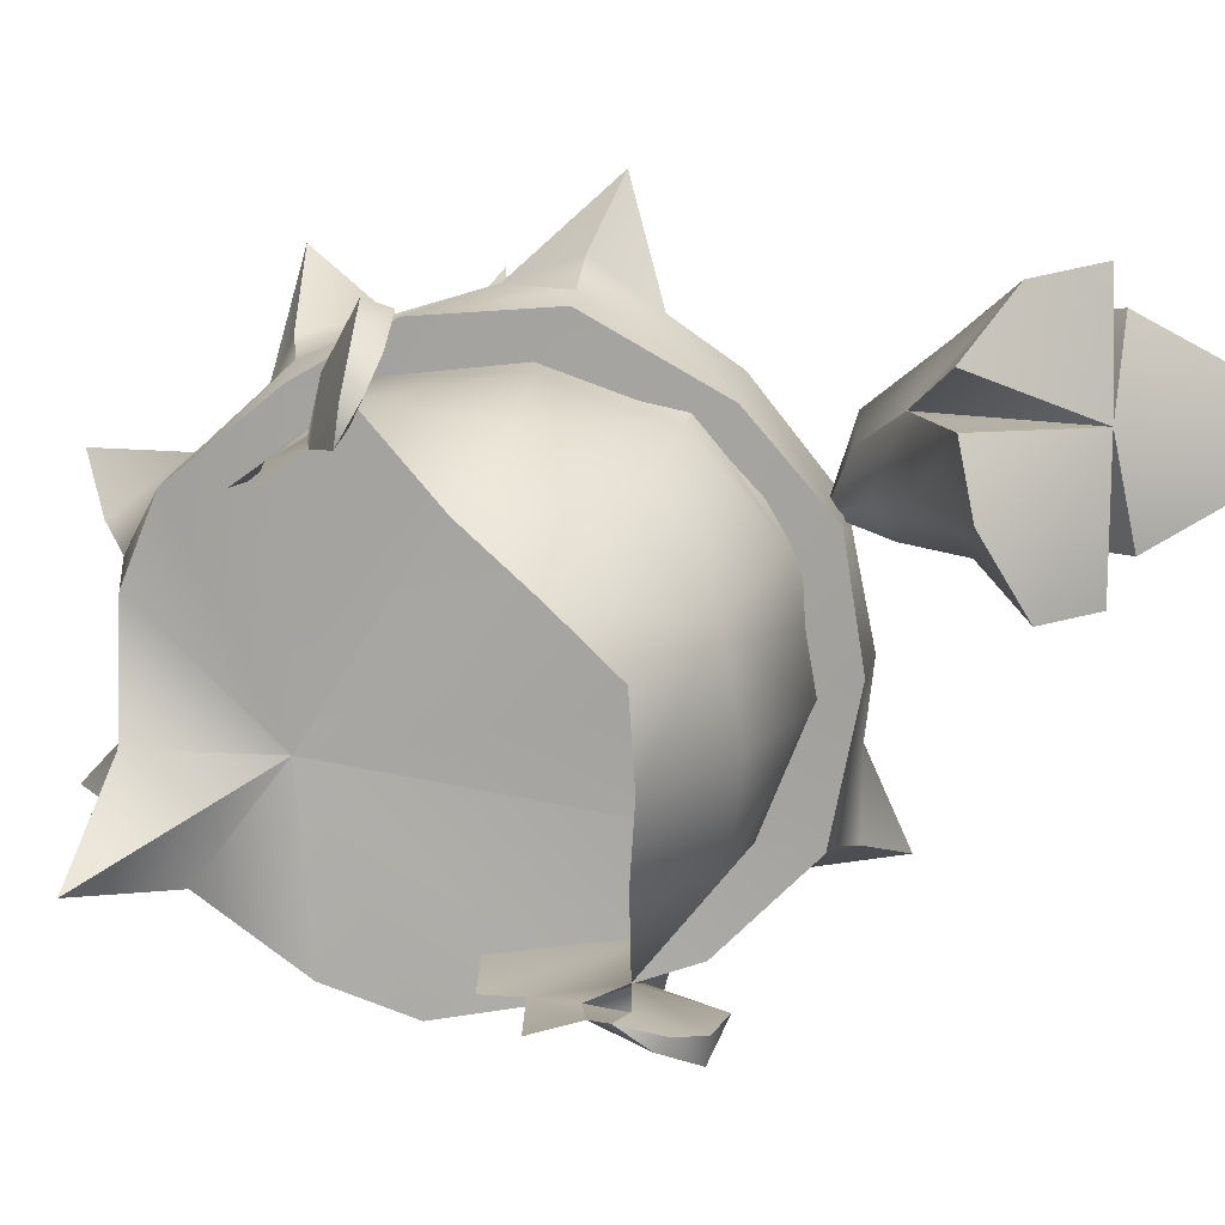
<metadata>
{"format":"obj","ext":"obj","renderer":"f3d","projection":"perspective","resolution":1024,"background":"white","views":[{"elev":-78.0,"azim":114.8,"up":"+Y"}]}
</metadata>
<code>
g human_tier3_head
v 0.1759 1.544 -0.004657
v 0.1792 1.625 0.01689
v 0.1866 1.634 -0.01236
v 0.1781 1.577 0.01168
v 0.2369 1.626 -0.0432
v 0.1949 1.539 -0.03144
v 0.2102 1.561 -0.04919
v 0.2263 1.563 -0.03878
v 0.1985 1.538 -0.01941
v 0.1811 1.566 -0.01466
v 0.2067 1.647 -0.002937
v 0.1941 1.649 -0.01699
v 0.2231 1.622 -0.05796
v -0.1723 1.544 -0.004635
v -0.1792 1.625 0.01689
v -0.183 1.634 -0.01236
v -0.1745 1.577 0.01168
v -0.2333 1.626 -0.0432
v -0.1913 1.539 -0.03144
v -0.2067 1.561 -0.04919
v -0.2227 1.563 -0.03878
v -0.195 1.538 -0.01941
v -0.1775 1.566 -0.01466
v -0.2031 1.647 -0.002937
v -0.1905 1.649 -0.01699
v -0.2196 1.622 -0.05796
v -0.000651 1.736 0.125
v -0.000651 1.8 0.01573
v 0.2073 1.787 -0.03606
v 0.2109 1.744 0.02037
v -0.2324 1.809 -0.1825
v -0.1799 1.726 0.1235
v -0.2671 1.843 0.005238
v -0.2045 1.717 0.0292
v -0.2121 1.709 -0.04914
v -0.1435 1.766 -0.1854
v -0.178 1.699 -0.1406
v -0.09457 1.756 -0.2142
v -0.08896 1.687 -0.2043
v -0.000651 1.635 0.2628
v -0.05018 1.852 0.1976
v -0.04821 1.732 0.2161
v -0.1329 1.737 0.1737
v -0.2048 1.904 0.1749
v -0.09204 1.839 0.1692
v -0.1467 1.771 0.169
v -0.1808 1.817 0.1115
v -0.1826 1.723 -0.1457
v -0.1992 1.778 -0.104
v -0.1916 1.8 0.05659
v -0.2122 1.744 0.02037
v -0.2086 1.787 -0.03606
v 0.1902 1.8 0.05659
v -0.000651 1.95 0.3021
v -0.0006511 1.777 0.2361
v -0.000651 1.681 -0.2291
v -0.000651 1.75 -0.2366
v 0.2248 1.815 -0.199
v 0.1786 1.726 0.1235
v 0.2637 1.84 -0.002912
v 0.2032 1.717 0.0292
v 0.2108 1.709 -0.04914
v 0.1422 1.766 -0.1854
v 0.1767 1.699 -0.1406
v 0.09327 1.756 -0.2142
v 0.08766 1.687 -0.2043
v 0.1979 1.778 -0.104
v 0.04888 1.852 0.1976
v 0.04691 1.732 0.2161
v 0.1316 1.737 0.1737
v 0.203 1.9 0.1874
v 0.09074 1.839 0.1692
v 0.1454 1.771 0.169
v 0.1795 1.817 0.1115
v 0.1813 1.723 -0.1457
v 0.001784 1.573 -0.1502
v -0.07306 1.579 -0.1307
v -0.137 1.6 -0.09193
v 0.07662 1.579 -0.1307
v 0.1406 1.6 -0.09193
v -0.1745 1.577 0.01168
v -0.1792 1.625 0.01689
v -0.1706 1.651 0.04856
v -0.1676 1.575 0.04797
v -0.183 1.634 -0.01236
v -0.05631 1.523 -0.07252
v 0.001788 1.517 -0.09479
v -0.112 1.561 -0.04332
v -0.1548 1.736 0.07217
v -0.1632 1.675 0.07846
v 0.1781 1.577 0.01168
v 0.1712 1.575 0.04797
v 0.1741 1.651 0.04856
v 0.1856 1.637 -0.01236
v 0.05989 1.523 -0.07252
v 0.1156 1.561 -0.04332
v 0.1668 1.675 0.07846
v 0.1584 1.736 0.07217
v -0.1364 1.779 0.1183
v -0.07421 1.801 0.1487
v 0.00178 1.797 0.1748
v -0.1685 1.791 0.05264
v -0.1611 1.813 0.09179
v -0.07317 1.845 0.1469
v 0.001779 1.852 0.1558
v -0.2226 1.831 0.03382
v -0.06538 1.915 0.06641
v 0.001785 1.924 0.06979
v -0.1835 1.796 -0.03811
v -0.1822 1.843 -0.03816
v -0.1048 1.907 -0.0549
v 0.001779 1.935 -0.05082
v -0.1666 1.817 -0.1039
v -0.09254 1.859 -0.1465
v -0.03009 1.864 -0.1675
v -0.1566 1.759 -0.1101
v -0.09769 1.761 -0.1837
v 0.001759 1.77 -0.2081
v -0.1844 1.711 -0.02028
v -0.1502 1.684 -0.1068
v -0.08722 1.67 -0.1709
v 0.003587 1.672 -0.1965
v -0.02413 1.858 0.147
v -0.04332 1.854 0.1568
v -0.07257 1.904 0.1245
v -0.04691 1.937 -0.05647
v -0.1091 1.889 -0.05254
v -0.1023 1.881 -0.1637
v -0.1674 1.845 0.05174
v -0.1434 1.855 -0.08782
v -0.1443 1.859 -0.1029
v -0.1533 1.873 -0.04936
v -0.1368 1.842 -0.1239
v -0.1343 1.791 -0.1488
v -0.1427 1.795 -0.1699
v -0.09109 1.704 -0.1756
v -0.1224 1.755 -0.1652
v 0.01165 1.947 0.06644
v -0.07075 1.916 -0.1319
v -0.06566 1.896 -0.1082
v 0.001745 1.883 -0.1466
v 0.01382 1.894 -0.167
v -0.06182 1.713 -0.2149
v -0.07044 1.765 -0.2012
v -0.06115 1.714 -0.1961
v 0.14 1.779 0.1183
v 0.07779 1.801 0.1487
v 0.1662 1.791 0.05264
v 0.1586 1.821 0.09386
v 0.08377 1.848 0.1356
v 0.2017 1.811 0.02269
v 0.07336 1.912 0.06444
v 0.1836 1.794 -0.03599
v 0.1737 1.847 -0.0468
v 0.08507 1.92 -0.03915
v 0.1731 1.818 -0.1014
v 0.08946 1.859 -0.1475
v 0.1624 1.759 -0.1101
v 0.1047 1.759 -0.1832
v 0.185 1.71 -0.01942
v 0.1539 1.684 -0.1068
v 0.09078 1.67 -0.1709
v 0.03844 1.849 0.1458
v 0.045 1.855 0.1573
v 0.08764 1.902 0.1237
v 0.04873 1.933 -0.04396
v 0.05397 1.956 -0.03
v 0.1169 1.901 -0.03885
v 0.09835 1.886 -0.1592
v 0.1639 1.834 0.06331
v 0.1505 1.854 -0.08782
v 0.1971 1.874 -0.1036
v 0.1517 1.879 -0.04959
v 0.1332 1.839 -0.123
v 0.1416 1.788 -0.1435
v 0.1739 1.816 -0.1586
v 0.09441 1.7 -0.1803
v 0.1314 1.755 -0.1652
v 0.1076 1.696 -0.1873
v 0.02648 1.868 -0.1605
v -0.008553 1.795 -0.2405
v 0.08114 1.725 -0.2024
v 0.03382 1.688 -0.1953
v -0.1844 1.762 -0.02899
v 0.1854 1.763 -0.02845
v -0.123 1.89 0.05925
v -0.163 1.875 0.009217
v -0.1603 1.904 0.01412
v -0.1165 1.878 0.1328
v -0.1182 1.829 0.1241
v 0.1179 1.831 0.1224
v 0.1513 1.879 0.04626
v -0.06947 1.64 -0.4432
v -0.01297 1.653 -0.4706
v 0.05423 1.636 -0.4211
v 0.09702 1.605 -0.3736
v 0.07463 1.572 -0.32
v -0.004289 1.55 -0.2943
v -0.07149 1.568 -0.3015
v -0.07067 1.615 -0.3698
v -0.03884 1.704 -0.3729
v 0.006687 1.716 -0.3905
v 0.06202 1.705 -0.3709
v 0.07259 1.672 -0.3264
v 0.05111 1.646 -0.2884
v 0.006687 1.635 -0.2705
v -0.04106 1.646 -0.2885
v -0.05687 1.675 -0.3305
v -0.02475 1.747 -0.2773
v 0.006687 1.759 -0.2829
v 0.0381 1.747 -0.2772
v 0.05038 1.719 -0.2651
v 0.03709 1.692 -0.253
v 0.006687 1.681 -0.2477
v -0.02372 1.692 -0.2529
v -0.037 1.719 -0.2649
v 0.00398 1.716 -0.2219
v 0.002955 1.606 -0.3859
v 0.08319 1.624 -0.4234
v 0.0424 1.568 -0.3067
v -0.08908 1.604 -0.3424
v -0.04956 1.95 0.01801
v -0.06211 1.928 0.01516
v -0.000651 1.839 0.1844
v -0.001303 1.828 0.259
v 0.1656 1.808 0.1777
v 0.2231 1.765 0.01778
v 0.1952 1.749 -0.1584
v -0.1656 1.808 0.1735
v -0.2289 1.773 0.01683
v -0.1965 1.749 -0.1584
v 0.1949 1.539 -0.03144
v 0.2067 1.647 -0.002937
v 0.1941 1.649 -0.01699
v 0.1759 1.544 -0.004657
v 0.2263 1.563 -0.03878
v 0.2369 1.626 -0.0432
v 0.2102 1.561 -0.04919
v 0.2231 1.622 -0.05796
v 0.1941 1.649 -0.01699
v 0.1759 1.544 -0.004657
v 0.1985 1.538 -0.01941
v 0.1792 1.625 0.01689
v 0.1941 1.649 -0.01699
v 0.2231 1.622 -0.05796
v 0.2369 1.626 -0.0432
v -0.1913 1.539 -0.03144
v -0.1905 1.649 -0.01699
v -0.1723 1.544 -0.004635
v -0.2227 1.563 -0.03878
v -0.2333 1.626 -0.0432
v -0.2067 1.561 -0.04919
v -0.2196 1.622 -0.05796
v -0.1905 1.649 -0.01699
v -0.1792 1.625 0.01689
v -0.2031 1.647 -0.002937
v -0.1723 1.544 -0.004635
v -0.195 1.538 -0.01941
v -0.2196 1.622 -0.05796
v -0.2333 1.626 -0.0432
v -0.2031 1.647 -0.002937
v -0.1905 1.649 -0.01699
v 0.1941 1.649 -0.01699
v -0.2086 1.787 -0.03606
v -0.05018 1.852 0.1976
v -0.2122 1.744 0.02037
v -0.1467 1.771 0.169
v -0.09204 1.839 0.1692
v -0.1656 1.808 0.1735
v -0.1467 1.771 0.169
v -0.1992 1.778 -0.104
v -0.1826 1.723 -0.1457
v -0.1826 1.723 -0.1457
v -0.1435 1.766 -0.1854
v -0.1965 1.749 -0.1584
v -0.2122 1.744 0.02037
v -0.2289 1.773 0.01683
v -0.1808 1.817 0.1115
v -0.09204 1.839 0.1692
v -0.2086 1.787 -0.03606
v -0.1916 1.8 0.05659
v -0.1435 1.766 -0.1854
v -0.1992 1.778 -0.104
v -0.09457 1.756 -0.2142
v -0.000651 1.75 -0.2366
v -0.05018 1.852 0.1976
v -0.1799 1.726 0.1235
v -0.1329 1.737 0.1737
v -0.000651 1.736 0.125
v -0.04821 1.732 0.2161
v -0.2045 1.717 0.0292
v -0.000651 1.635 0.2628
v -0.000651 1.736 0.125
v -0.2121 1.709 -0.04914
v -0.000651 1.736 0.125
v -0.08896 1.687 -0.2043
v -0.000651 1.681 -0.2291
v -0.1826 1.723 -0.1457
v -0.178 1.699 -0.1406
v -0.1916 1.8 0.05659
v -0.1808 1.817 0.1115
v -0.1467 1.771 0.169
v -0.1467 1.771 0.169
v -0.000651 1.95 0.3021
v -0.001303 1.828 0.259
v 0.2073 1.787 -0.03606
v 0.04888 1.852 0.1976
v -0.000651 1.635 0.2628
v -0.0006511 1.777 0.2361
v 0.09074 1.839 0.1692
v 0.203 1.9 0.1874
v 0.1656 1.808 0.1777
v 0.1979 1.778 -0.104
v 0.1422 1.766 -0.1854
v 0.1952 1.749 -0.1584
v 0.2248 1.815 -0.199
v 0.2637 1.84 -0.002912
v 0.2231 1.765 0.01778
v 0.1795 1.817 0.1115
v 0.203 1.9 0.1874
v 0.09074 1.839 0.1692
v 0.2073 1.787 -0.03606
v 0.2637 1.84 -0.002912
v 0.1902 1.8 0.05659
v 0.1422 1.766 -0.1854
v 0.2248 1.815 -0.199
v 0.1979 1.778 -0.104
v 0.09327 1.756 -0.2142
v 0.04888 1.852 0.1976
v 0.1786 1.726 0.1235
v -0.000651 1.736 0.125
v 0.1316 1.737 0.1737
v 0.04691 1.732 0.2161
v 0.2032 1.717 0.0292
v -0.000651 1.736 0.125
v -0.000651 1.635 0.2628
v 0.2108 1.709 -0.04914
v 0.08766 1.687 -0.2043
v 0.1767 1.699 -0.1406
v 0.1813 1.723 -0.1457
v 0.1902 1.8 0.05659
v 0.1795 1.817 0.1115
v 0.1454 1.771 0.169
v 0.1454 1.771 0.169
v 0.1792 1.625 0.01689
v -0.1611 1.813 0.09179
v -0.1048 1.907 -0.0549
v -0.1023 1.881 -0.1637
v -0.1666 1.817 -0.1039
v -0.1566 1.759 -0.1101
v -0.1835 1.796 -0.03811
v -0.1685 1.791 0.05264
v -0.1364 1.779 0.1183
v -0.02413 1.858 0.147
v -0.07257 1.904 0.1245
v -0.07317 1.845 0.1469
v -0.02413 1.858 0.147
v 0.001785 1.924 0.06979
v -0.04691 1.937 -0.05647
v -0.09254 1.859 -0.1465
v -0.1091 1.889 -0.05254
v -0.1685 1.791 0.05264
v -0.1674 1.845 0.05174
v -0.2226 1.831 0.03382
v -0.2226 1.831 0.03382
v -0.1674 1.845 0.05174
v -0.1611 1.813 0.09179
v -0.1091 1.889 -0.05254
v -0.1434 1.855 -0.08782
v -0.1822 1.843 -0.03816
v -0.1443 1.859 -0.1029
v -0.1091 1.889 -0.05254
v -0.1343 1.791 -0.1488
v -0.1343 1.791 -0.1488
v -0.1368 1.842 -0.1239
v -0.1427 1.795 -0.1699
v -0.1343 1.791 -0.1488
v -0.1427 1.795 -0.1699
v -0.1666 1.817 -0.1039
v -0.09109 1.704 -0.1756
v 0.003587 1.672 -0.1965
v -0.06115 1.714 -0.1961
v 0.001785 1.924 0.06979
v -0.02413 1.858 0.147
v 0.01165 1.947 0.06644
v 0.001779 1.852 0.1558
v 0.01165 1.947 0.06644
v -0.1048 1.907 -0.0549
v -0.1048 1.907 -0.0549
v -0.06566 1.896 -0.1082
v -0.07075 1.916 -0.1319
v -0.04691 1.937 -0.05647
v 0.01382 1.894 -0.167
v 0.001745 1.883 -0.1466
v 0.001779 1.935 -0.05082
v 0.01382 1.894 -0.167
v -0.09769 1.761 -0.1837
v -0.06115 1.714 -0.1961
v -0.06182 1.713 -0.2149
v -0.06182 1.713 -0.2149
v -0.06115 1.714 -0.1961
v -0.07044 1.765 -0.2012
v 0.1586 1.821 0.09386
v 0.1731 1.818 -0.1014
v 0.1731 1.818 -0.1014
v 0.001759 1.77 -0.2081
v 0.1624 1.759 -0.1101
v 0.14 1.779 0.1183
v 0.1662 1.791 0.05264
v 0.09441 1.7 -0.1803
v 0.045 1.855 0.1573
v 0.00178 1.797 0.1748
v 0.03844 1.849 0.1458
v 0.03844 1.849 0.1458
v 0.08377 1.848 0.1356
v 0.08764 1.902 0.1237
v 0.08764 1.902 0.1237
v 0.04873 1.933 -0.04396
v 0.07336 1.912 0.06444
v 0.05397 1.956 -0.03
v 0.04873 1.933 -0.04396
v 0.05397 1.956 -0.03
v 0.02648 1.868 -0.1605
v 0.001745 1.883 -0.1466
v 0.1731 1.818 -0.1014
v 0.09835 1.886 -0.1592
v 0.08946 1.859 -0.1475
v 0.08946 1.859 -0.1475
v 0.1169 1.901 -0.03885
v 0.09835 1.886 -0.1592
v 0.1662 1.791 0.05264
v 0.2017 1.811 0.02269
v 0.1639 1.834 0.06331
v 0.2017 1.811 0.02269
v 0.1586 1.821 0.09386
v 0.1505 1.854 -0.08782
v 0.1517 1.879 -0.04959
v 0.1505 1.854 -0.08782
v 0.1737 1.847 -0.0468
v 0.1517 1.879 -0.04959
v 0.1971 1.874 -0.1036
v 0.07336 1.912 0.06444
v 0.1416 1.788 -0.1435
v 0.1416 1.788 -0.1435
v 0.1739 1.816 -0.1586
v 0.1332 1.839 -0.123
v 0.1416 1.788 -0.1435
v 0.1731 1.818 -0.1014
v 0.1739 1.816 -0.1586
v 0.1314 1.755 -0.1652
v 0.09441 1.7 -0.1803
v 0.09441 1.7 -0.1803
v 0.1624 1.759 -0.1101
v 0.1076 1.696 -0.1873
v 0.1314 1.755 -0.1652
v 0.1076 1.696 -0.1873
v 0.09441 1.7 -0.1803
v 0.02648 1.868 -0.1605
v 0.001759 1.77 -0.2081
v -0.008553 1.795 -0.2405
v 0.001759 1.77 -0.2081
v -0.008553 1.795 -0.2405
v -0.03009 1.864 -0.1675
v 0.1836 1.794 -0.03599
v -0.123 1.89 0.05925
v -0.1674 1.845 0.05174
v -0.163 1.875 0.009217
v -0.163 1.875 0.009217
v -0.123 1.89 0.05925
v -0.1603 1.904 0.01412
v -0.1165 1.878 0.1328
v -0.1182 1.829 0.1241
v 0.1513 1.879 0.04626
v 0.1179 1.831 0.1224
v -0.1611 1.813 0.09179
v -0.163 1.875 0.009217
v -0.123 1.89 0.05925
v -0.1611 1.813 0.09179
v -0.06947 1.64 -0.4432
v -0.01297 1.653 -0.4706
v 0.05423 1.636 -0.4211
v 0.002955 1.606 -0.3859
v 0.06202 1.705 -0.3709
v 0.05423 1.636 -0.4211
v 0.09702 1.605 -0.3736
v 0.07463 1.572 -0.32
v 0.0424 1.568 -0.3067
v -0.004289 1.55 -0.2943
v 0.05111 1.646 -0.2884
v -0.07149 1.568 -0.3015
v -0.07067 1.615 -0.3698
v 0.002955 1.606 -0.3859
v -0.07067 1.615 -0.3698
v -0.05687 1.675 -0.3305
v 0.06202 1.705 -0.3709
v 0.006687 1.759 -0.2829
v 0.0381 1.747 -0.2772
v -0.05687 1.675 -0.3305
v -0.02475 1.747 -0.2773
v 0.006687 1.759 -0.2829
v 0.006687 1.759 -0.2829
v 0.00398 1.716 -0.2219
v 0.0381 1.747 -0.2772
v 0.00398 1.716 -0.2219
v 0.00398 1.716 -0.2219
v 0.00398 1.716 -0.2219
v 0.00398 1.716 -0.2219
v 0.00398 1.716 -0.2219
v -0.02475 1.747 -0.2773
v 0.00398 1.716 -0.2219
v 0.08319 1.624 -0.4234
v 0.08319 1.624 -0.4234
v 0.06202 1.705 -0.3709
v 0.002955 1.606 -0.3859
v 0.002955 1.606 -0.3859
v 0.05111 1.646 -0.2884
v 0.07463 1.572 -0.32
v 0.0424 1.568 -0.3067
v 0.05111 1.646 -0.2884
v 0.002955 1.606 -0.3859
v -0.08908 1.604 -0.3424
v -0.05687 1.675 -0.3305
v -0.08908 1.604 -0.3424
v -0.04956 1.95 0.01801
v -0.06211 1.928 0.01516
v 0.1971 1.874 -0.1036
v 0.1517 1.879 -0.04959
v 0.1505 1.854 -0.08782
v -0.09254 1.859 -0.1465
v -0.06566 1.896 -0.1082
v -0.1023 1.881 -0.1637
v -0.04691 1.937 -0.05647
v -0.07075 1.916 -0.1319
v -0.000651 1.95 0.3021
v -0.0006511 1.777 0.2361
v -0.0006511 1.777 0.2361
v -0.001303 1.828 0.259
v -0.0006511 1.777 0.2361
v -0.05018 1.852 0.1976
v 0.04888 1.852 0.1976
v -0.0006511 1.777 0.2361
v -0.001303 1.828 0.259
v 0.1656 1.808 0.1777
v 0.1454 1.771 0.169
v 0.09074 1.839 0.1692
v 0.1795 1.817 0.1115
v 0.1454 1.771 0.169
v 0.1656 1.808 0.1777
v 0.2231 1.765 0.01778
v 0.2109 1.744 0.02037
v 0.1902 1.8 0.05659
v 0.2073 1.787 -0.03606
v 0.2109 1.744 0.02037
v 0.2231 1.765 0.01778
v 0.1979 1.778 -0.104
v 0.1952 1.749 -0.1584
v 0.1813 1.723 -0.1457
v 0.1422 1.766 -0.1854
v 0.1813 1.723 -0.1457
v 0.1952 1.749 -0.1584
v -0.1656 1.808 0.1735
v -0.2048 1.904 0.1749
v -0.09204 1.839 0.1692
v -0.1808 1.817 0.1115
v -0.2048 1.904 0.1749
v -0.1656 1.808 0.1735
v -0.2289 1.773 0.01683
v -0.2671 1.843 0.005238
v -0.1916 1.8 0.05659
v -0.2086 1.787 -0.03606
v -0.2671 1.843 0.005238
v -0.2289 1.773 0.01683
v -0.2324 1.809 -0.1825
v -0.1992 1.778 -0.104
v -0.1965 1.749 -0.1584
v -0.1435 1.766 -0.1854
v -0.2324 1.809 -0.1825
v -0.1965 1.749 -0.1584
g human_tier3_head_0
f 5 13 234
f 233 5 12
f 263 243 233
f 244 3 243
f 3 240 239
f 3 239 238
f 3 238 10
f 232 10 238
f 1 10 232
f 15 262 261
f 15 16 248
f 254 16 253
f 252 253 16
f 252 16 23
f 23 247 252
f 23 14 247
f 41 225 54
f 51 230 52
f 42 40 55
f 45 303 42
f 42 265 45
f 265 42 535
f 46 43 42
f 46 32 43
f 302 301 32
f 300 32 301
f 32 300 266
f 266 34 32
f 35 34 266
f 266 264 35
f 35 264 49
f 49 298 35
f 298 299 35
f 39 299 298
f 39 48 36
f 36 38 39
f 39 38 56
f 38 57 56
f 57 65 56
f 65 66 56
f 63 66 65
f 66 63 75
f 66 340 339
f 340 62 339
f 67 62 340
f 67 306 62
f 30 62 306
f 62 30 61
f 30 59 61
f 59 30 341
f 341 342 59
f 343 59 342
f 73 70 59
f 73 69 70
f 69 309 308
f 72 69 344
f 69 72 307
f 536 69 307
f 268 229 267
f 270 269 47
f 272 271 231
f 275 274 273
f 50 277 276
f 293 292 290
f 290 288 289
f 333 289 332
f 333 336 335
f 288 287 27
f 287 291 27
f 291 294 27
f 294 37 27
f 332 331 330
f 330 331 334
f 334 331 337
f 337 331 64
f 37 296 295
f 64 295 338
f 296 297 295
f 338 295 297
f 305 68 304
f 227 29 60
f 310 226 71
f 312 74 311
f 228 58 313
f 316 315 314
f 53 318 317
f 346 106 102
f 99 103 102
f 478 99 190
f 99 100 190
f 190 100 189
f 104 189 100
f 101 104 100
f 104 465 190
f 190 465 466
f 475 190 466
f 466 465 188
f 101 124 104
f 124 125 104
f 125 124 123
f 101 123 124
f 101 105 123
f 123 105 385
f 105 101 163
f 105 163 152
f 108 105 152
f 123 108 107
f 104 107 186
f 104 357 107
f 163 150 152
f 422 108 152
f 524 107 108
f 524 525 107
f 107 525 388
f 388 465 107
f 388 525 126
f 126 525 108
f 126 139 388
f 108 112 126
f 126 112 393
f 112 108 166
f 112 166 157
f 155 166 152
f 169 166 155
f 155 168 169
f 155 152 168
f 173 168 152
f 168 436 157
f 437 436 168
f 423 112 157
f 424 112 423
f 424 115 126
f 115 424 423
f 460 115 423
f 359 115 114
f 140 359 114
f 115 144 114
f 144 115 118
f 144 118 145
f 145 118 381
f 118 183 381
f 183 118 182
f 381 183 457
f 183 182 457
f 182 455 457
f 144 117 114
f 144 143 117
f 145 380 117
f 380 382 381
f 137 117 380
f 380 116 137
f 373 117 137
f 373 114 117
f 134 137 116
f 113 134 116
f 113 116 109
f 110 113 109
f 110 109 102
f 129 110 102
f 373 133 114
f 130 114 133
f 130 368 114
f 130 133 349
f 110 130 349
f 349 133 135
f 129 188 467
f 466 187 110
f 187 132 110
f 368 132 465
f 132 476 465
f 372 130 132
f 371 110 132
f 130 371 132
f 140 348 347
f 356 355 354
f 356 472 471
f 223 222 358
f 387 386 358
f 361 128 360
f 127 111 128
f 111 127 477
f 364 363 362
f 367 366 365
f 370 131 369
f 376 375 374
f 379 378 377
f 384 138 383
f 167 418 383
f 427 418 426
f 391 390 389
f 392 142 141
f 396 395 394
f 399 398 397
f 402 401 400
f 151 403 148
f 149 146 148
f 191 146 149
f 147 146 191
f 150 147 191
f 150 164 147
f 164 101 147
f 165 164 150
f 152 150 170
f 192 149 170
f 191 435 192
f 170 435 434
f 154 170 148
f 153 154 148
f 156 154 153
f 173 170 154
f 442 170 173
f 154 441 440
f 171 154 425
f 174 171 425
f 157 171 174
f 174 443 157
f 157 443 159
f 159 443 178
f 159 178 182
f 182 406 159
f 406 157 159
f 406 180 157
f 174 405 176
f 416 415 414
f 415 474 433
f 474 473 433
f 433 432 431
f 421 420 419
f 430 429 428
f 172 439 438
f 446 445 444
f 449 448 447
f 179 451 450
f 454 453 452
f 459 181 458
f 463 462 461
f 470 469 468
f 484 483 482
f 492 208 491
f 217 500 499
f 499 201 498
f 216 499 498
f 510 509 216
f 209 210 201
f 210 202 201
f 201 202 479
f 201 479 493
f 494 201 493
f 202 480 479
f 202 203 480
f 203 481 480
f 216 494 207
f 207 494 490
f 494 221 490
f 207 490 488
f 215 216 207
f 508 216 215
f 206 207 488
f 215 207 206
f 206 488 487
f 489 206 487
f 214 215 206
f 214 206 489
f 507 215 214
f 213 214 489
f 506 214 213
f 505 213 212
f 212 213 204
f 213 205 204
f 204 205 485
f 205 486 485
f 204 485 495
f 212 204 495
f 485 511 495
f 497 212 495
f 504 212 503
f 502 497 501
f 211 495 202
f 496 211 202
f 514 513 512
f 514 523 522
f 517 516 515
f 520 519 518
f 528 527 526
f 531 530 529
f 533 532 530
f 539 538 537
f 542 541 540
f 545 544 543
f 548 547 546
f 551 550 549
f 554 553 552
f 557 556 555
f 560 559 558
f 563 562 561
f 566 565 564
f 569 568 567
f 572 571 570
f 575 574 573
f 578 577 576
f 4 11 2
f 237 11 4
f 237 4 236
f 4 242 236
f 242 4 241
f 6 9 235
f 8 9 6
f 7 8 6
f 8 7 245
f 246 8 245
f 18 24 25
f 26 18 25
f 22 19 249
f 22 21 19
f 21 20 19
f 20 21 259
f 21 260 259
f 256 17 255
f 251 17 256
f 17 251 250
f 258 17 250
f 17 258 257
f 279 278 44
f 278 279 28
f 281 278 28
f 279 286 28
f 280 281 28
f 281 280 33
f 283 280 28
f 282 283 28
f 283 282 31
f 284 282 28
f 285 284 28
f 285 28 328
f 328 28 325
f 325 28 327
f 327 326 325
f 28 322 327
f 322 28 324
f 324 323 322
f 28 319 324
f 319 28 321
f 321 320 319
f 321 28 329
f 329 28 224
f 286 224 28
f 329 224 534
f 286 534 224
f 84 83 81
f 83 82 81
f 85 82 83
f 85 83 119
f 119 83 90
f 119 90 89
f 120 85 119
f 78 85 120
f 85 78 88
f 78 77 88
f 77 86 88
f 77 76 86
f 76 87 86
f 87 76 95
f 78 121 77
f 120 121 78
f 76 77 121
f 120 119 350
f 350 121 120
f 350 136 121
f 122 121 136
f 122 76 121
f 119 184 350
f 184 351 350
f 184 119 89
f 351 184 352
f 184 89 352
f 353 352 89
f 76 79 95
f 95 79 96
f 76 122 162
f 79 76 162
f 162 122 177
f 79 80 96
f 162 80 79
f 80 94 96
f 161 80 162
f 80 161 94
f 162 407 161
f 410 407 162
f 94 161 160
f 160 161 407
f 94 160 93
f 345 94 93
f 345 93 91
f 93 92 91
f 93 160 97
f 97 160 98
f 185 160 407
f 160 185 98
f 464 185 407
f 185 464 409
f 98 185 409
f 409 408 98
f 413 412 411
f 411 417 413
f 158 456 455
f 455 175 158
f 175 404 158
f 158 404 153
f 218 194 195
f 218 193 194
f 218 200 193
f 218 196 197
f 218 219 196
f 218 220 198
f 218 198 199
f 199 521 218

</code>
